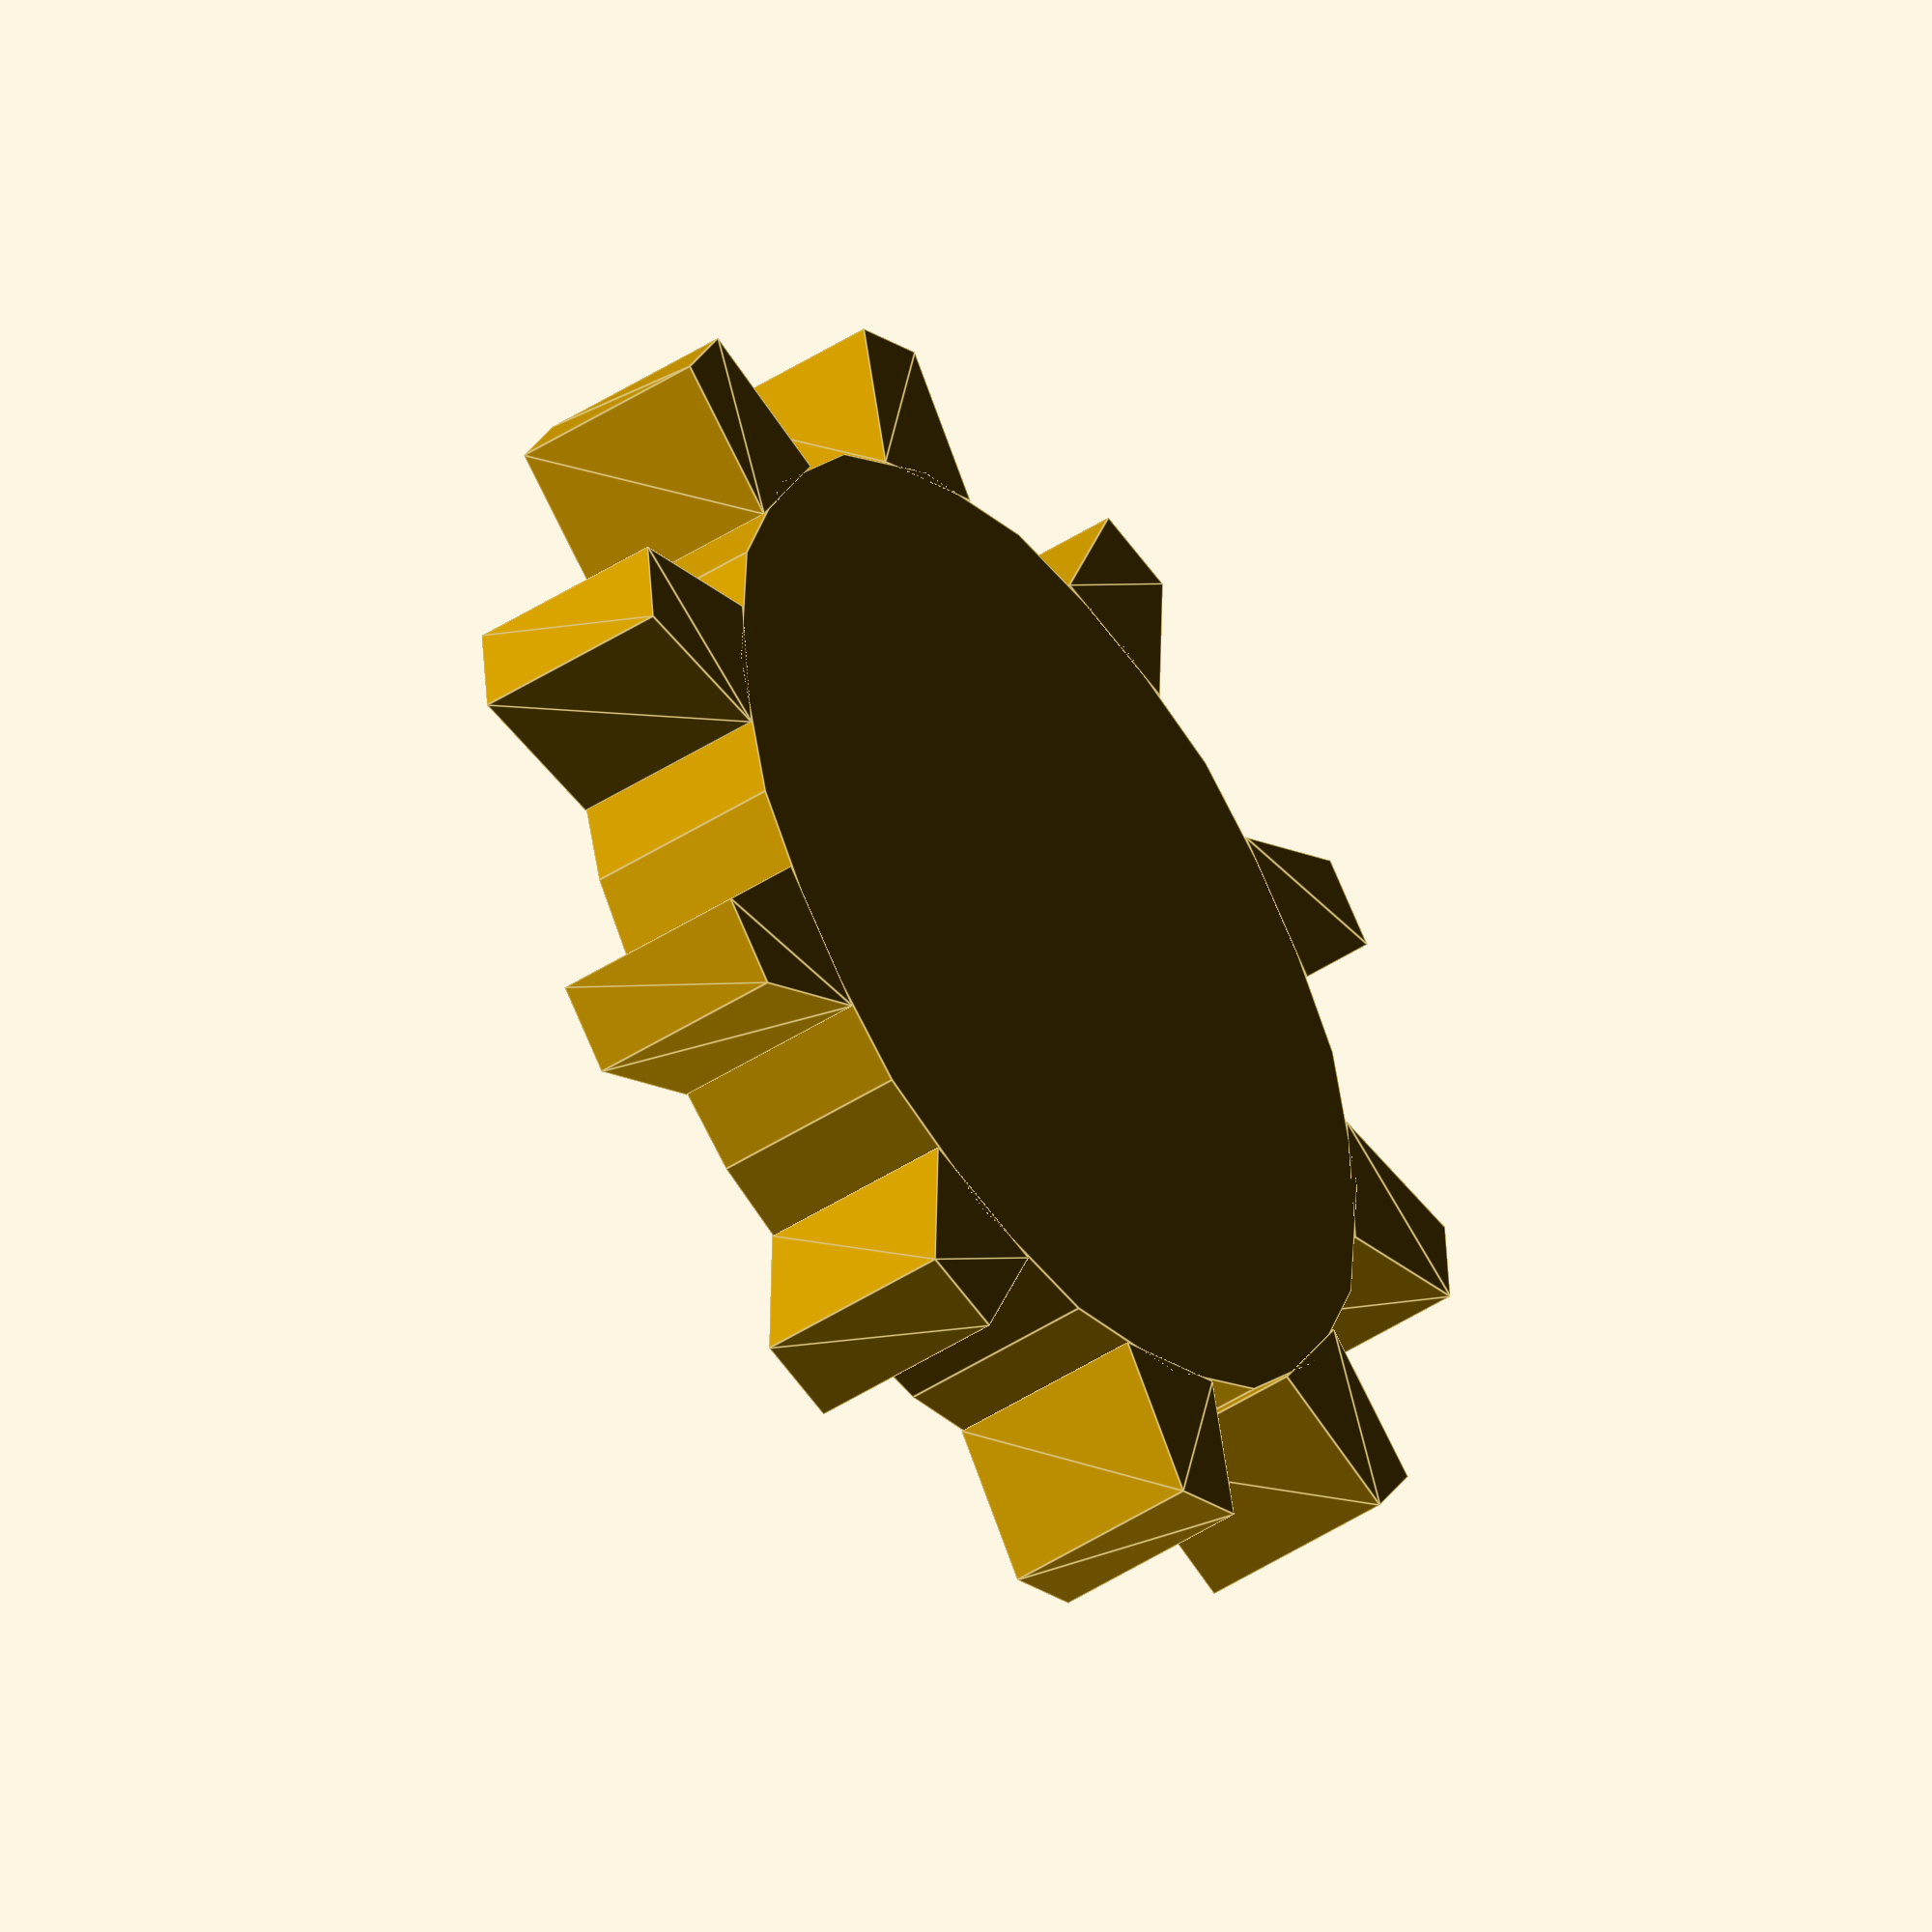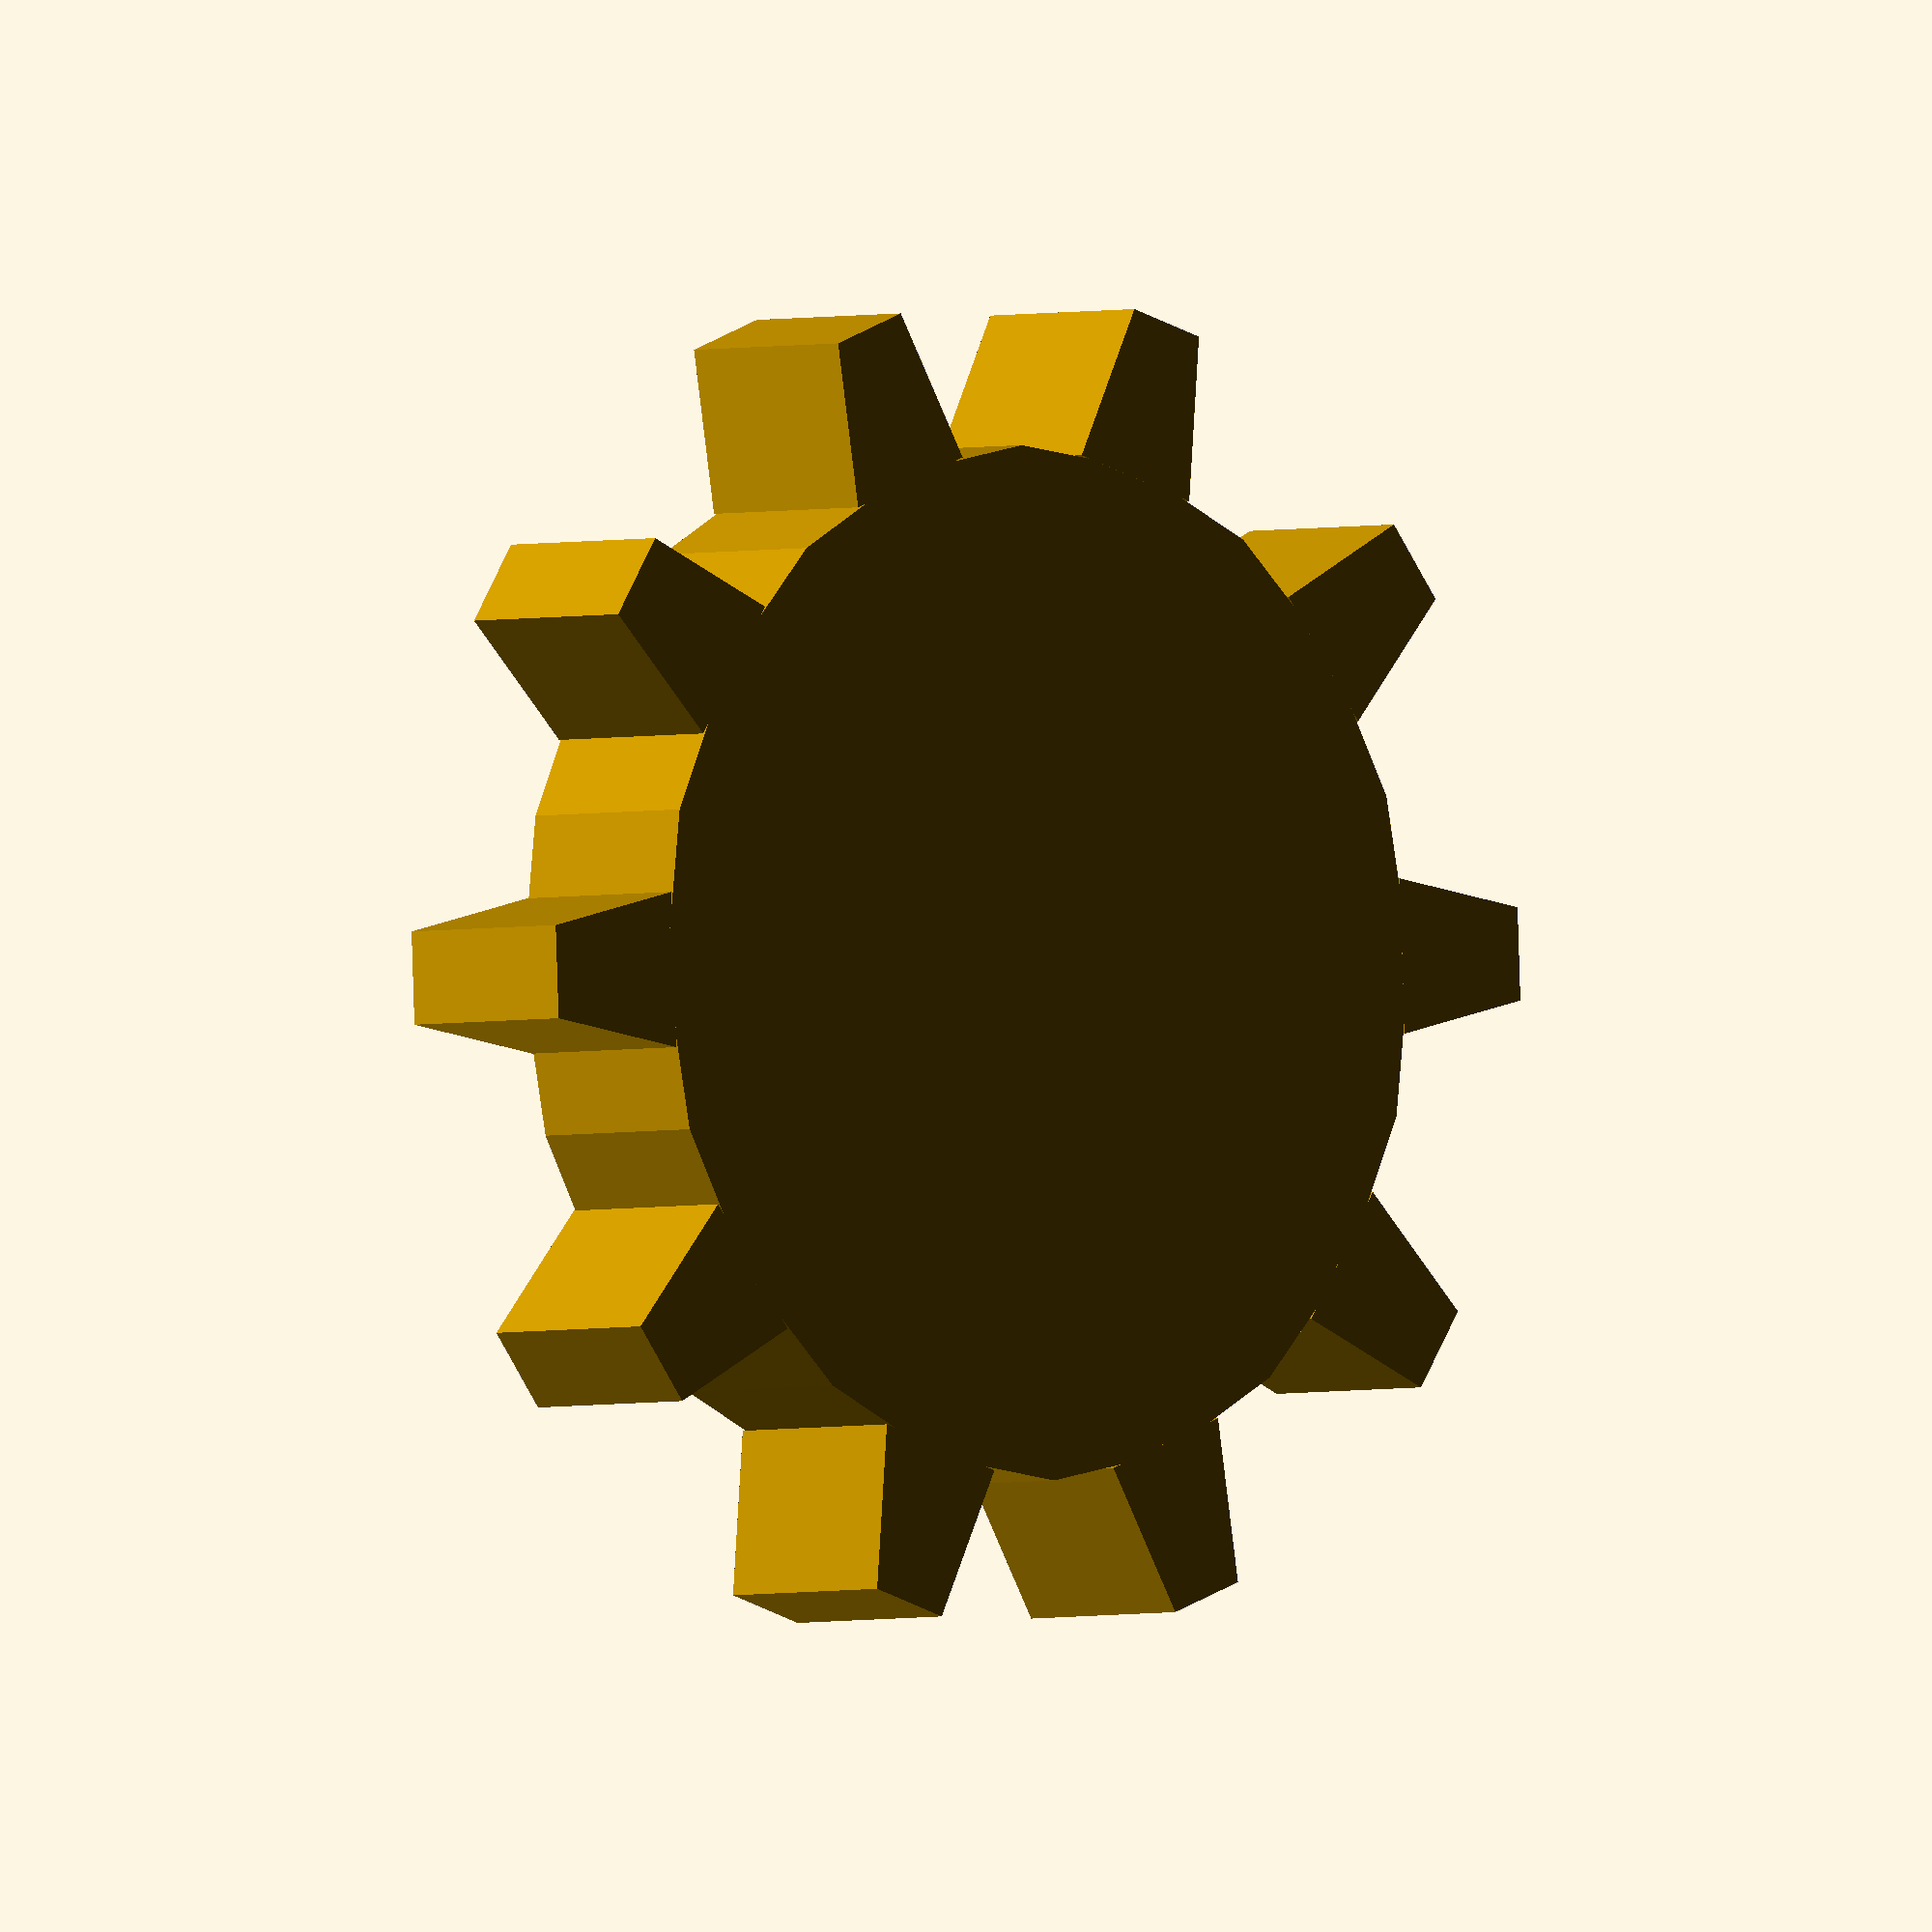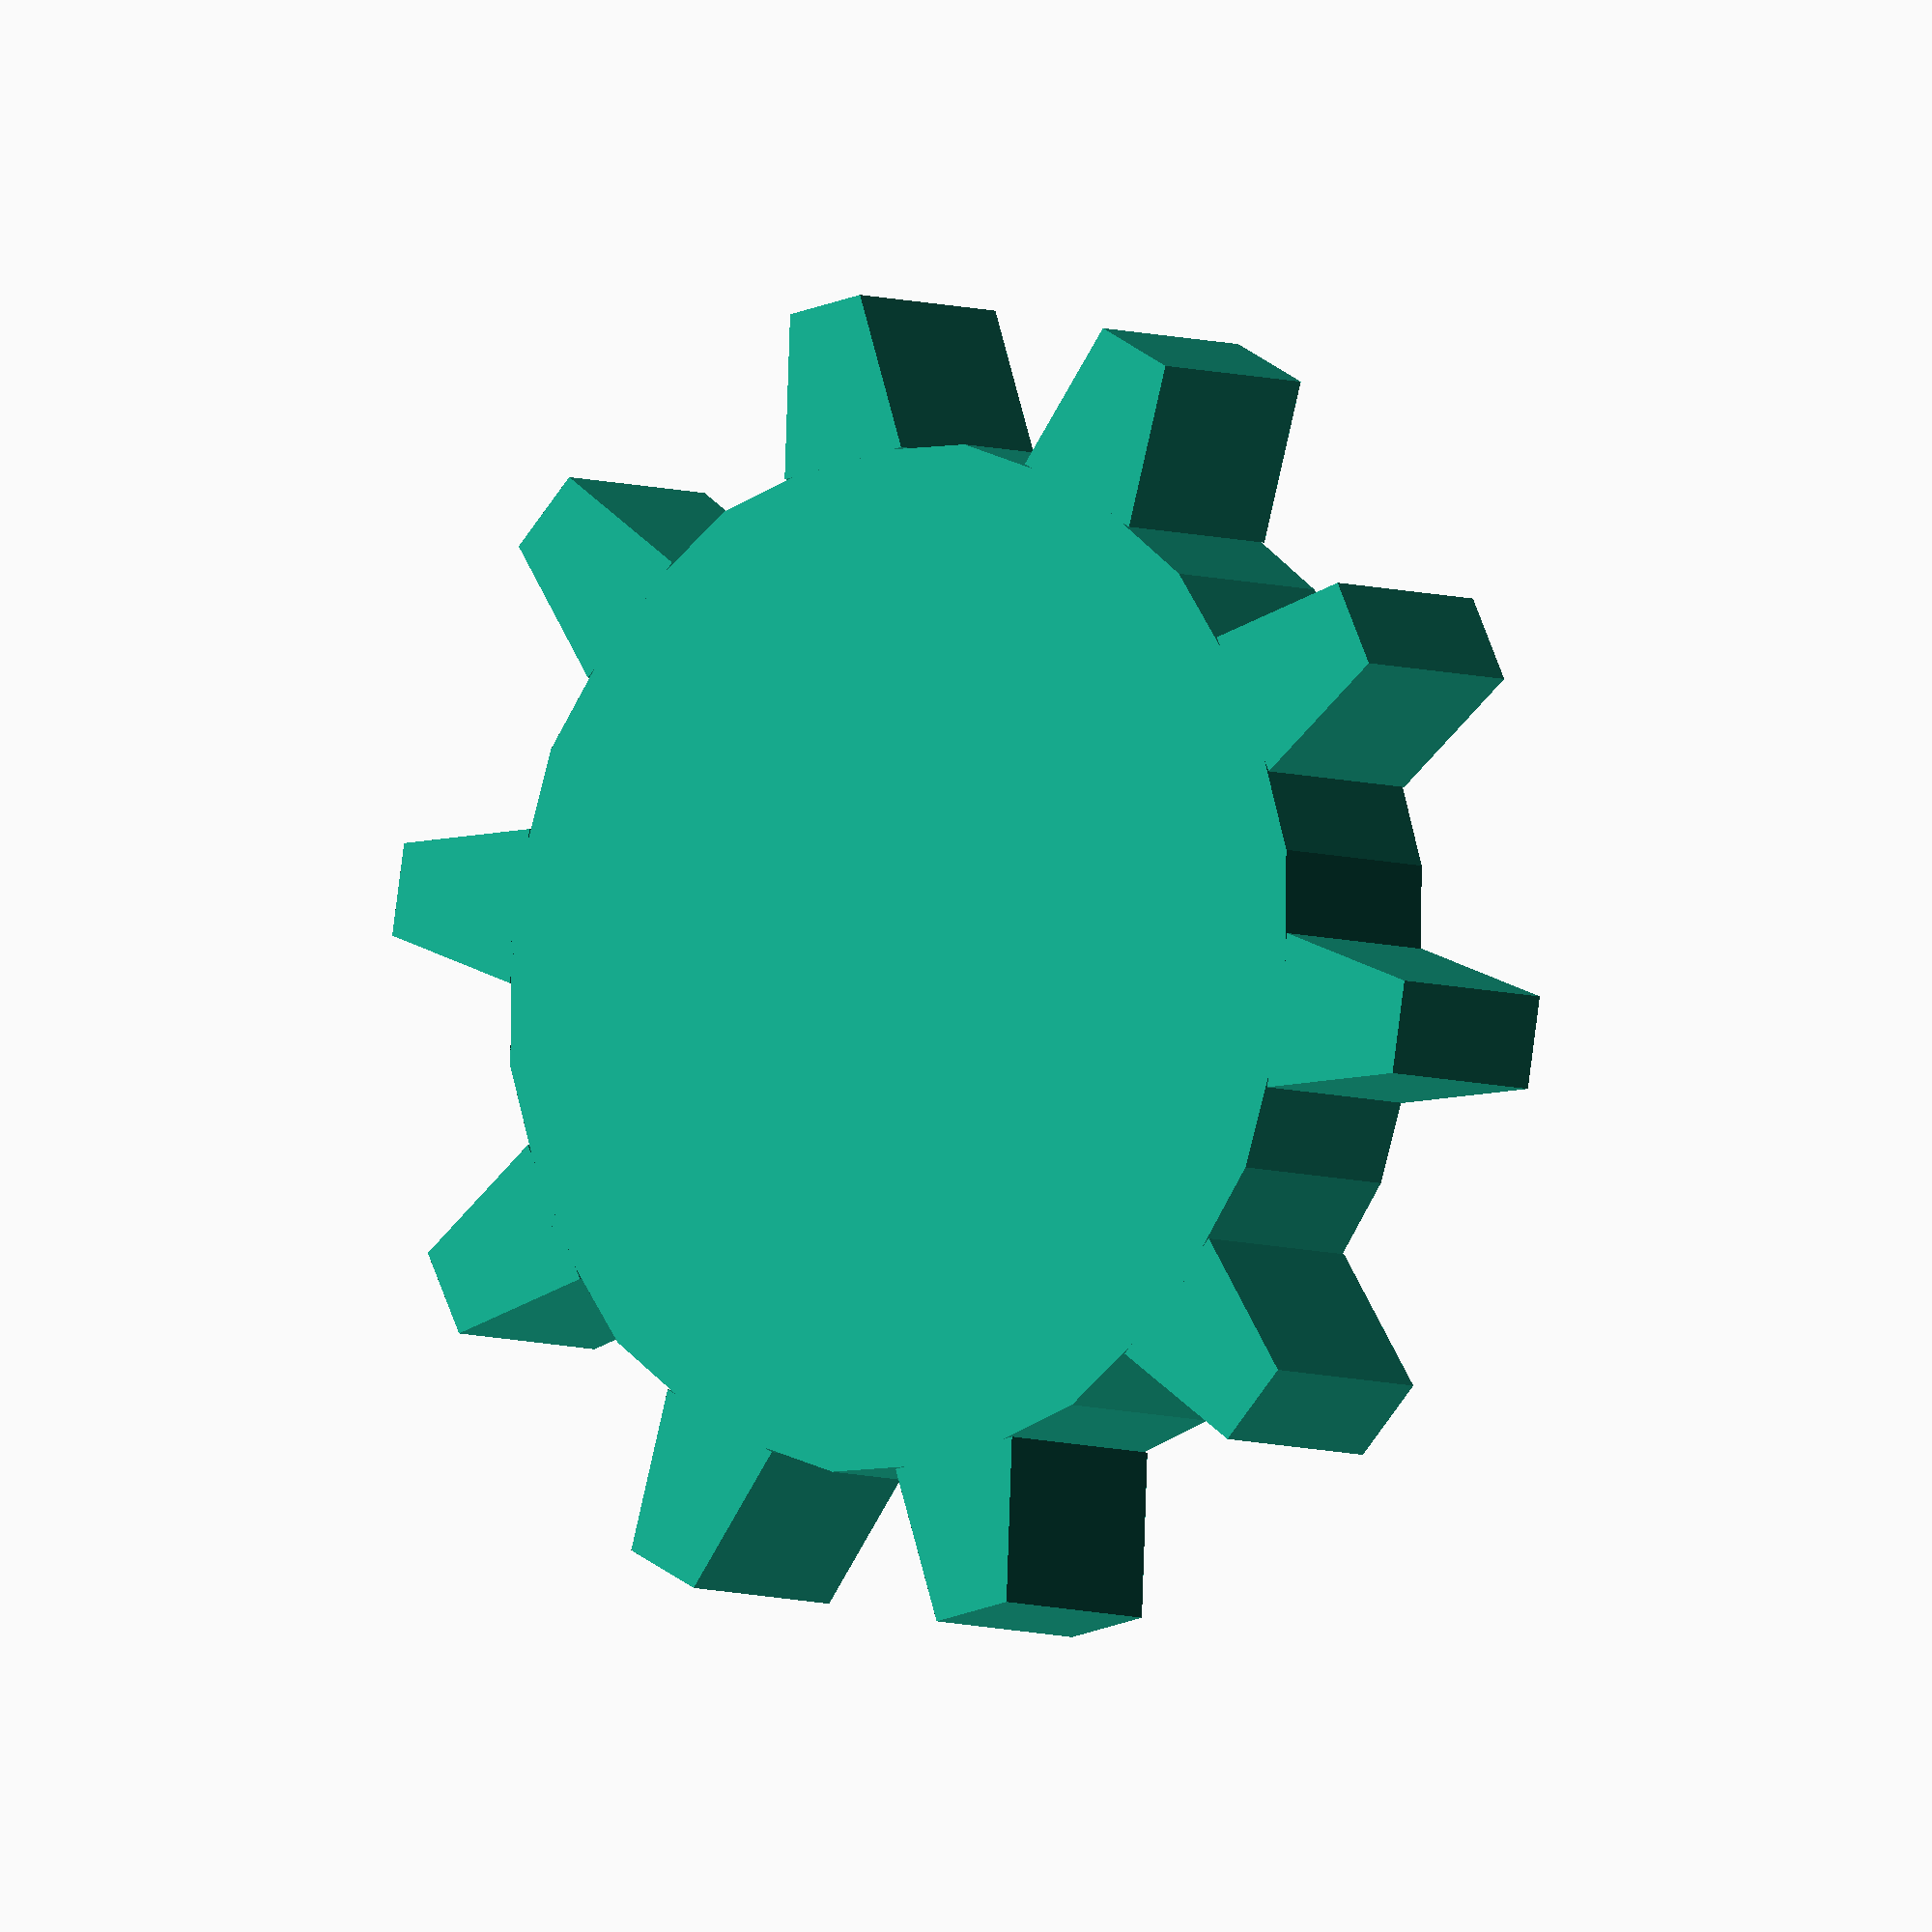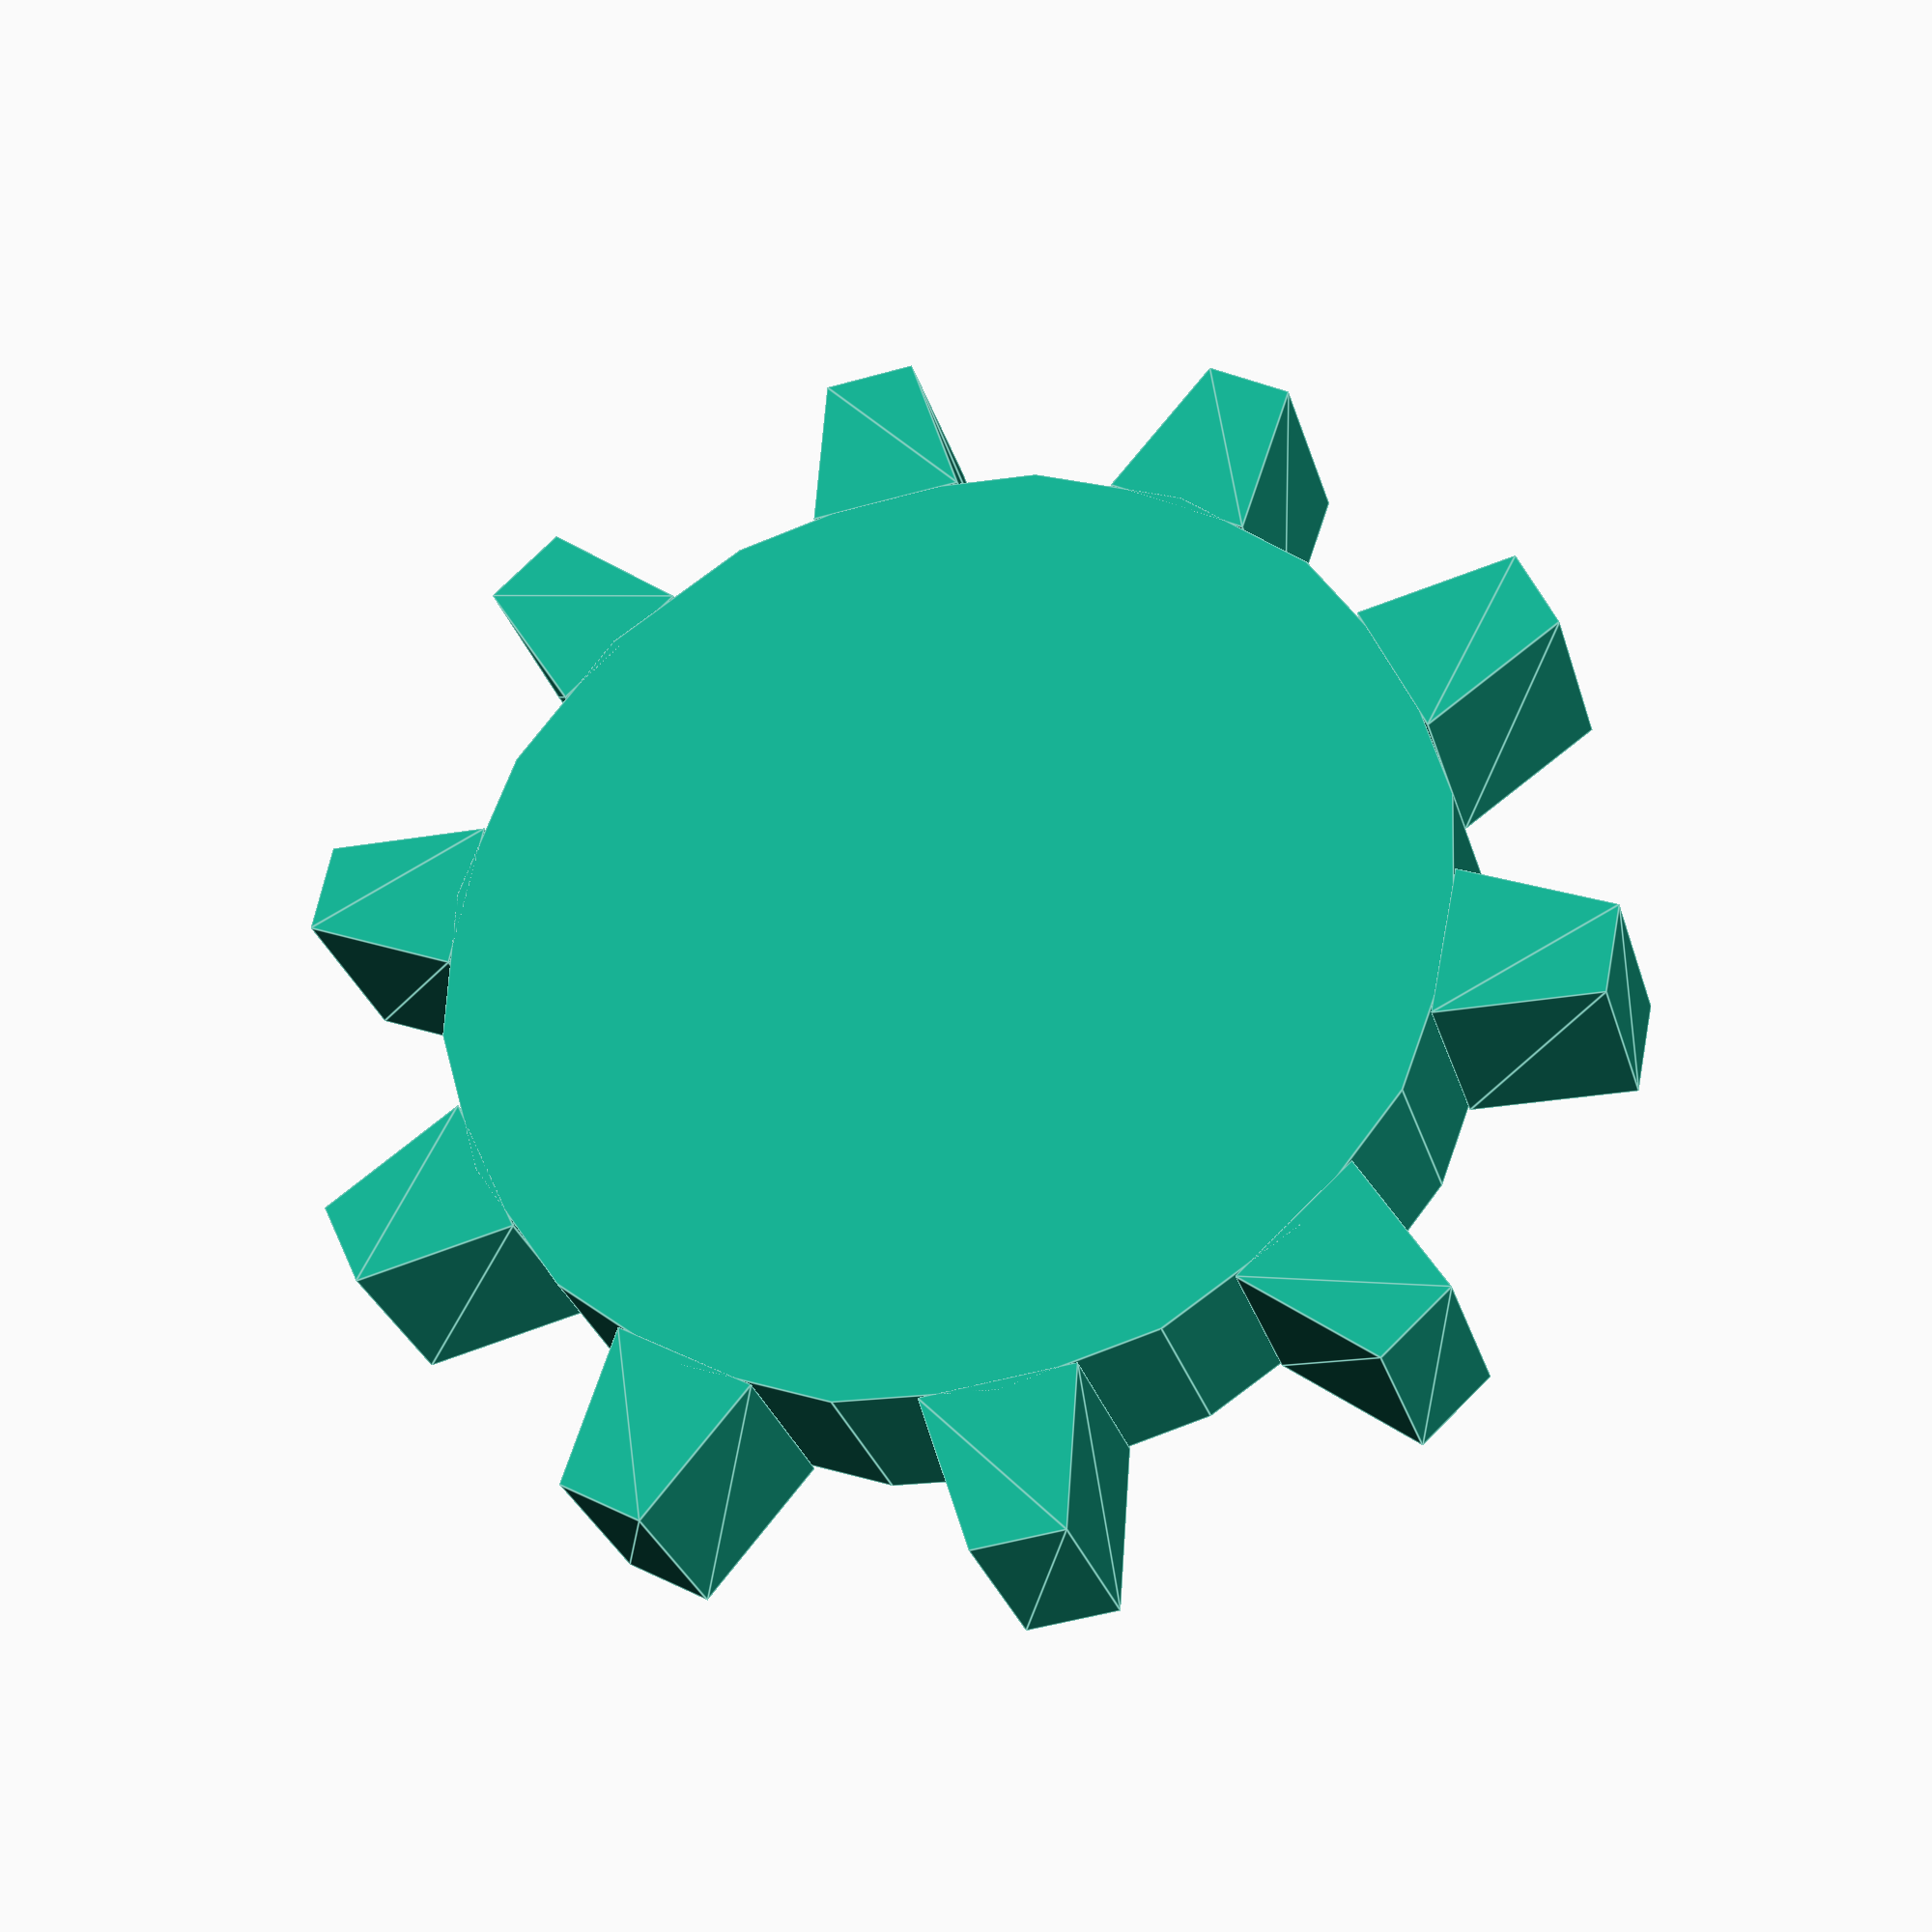
<openscad>
	

	radius = 5;
	numTeeth = 10;
	toothDepth = 1.5;
	height = 2;
	gearAngle = 0.6;

	depth = 3.141592 * radius / numTeeth;

	cylinder(h = height, r=radius, $fn=20, center=true);

	for(i= [0 : numTeeth]){
		
		rotate([0,0,(i/numTeeth)*360]){
			
			translate([radius - 0.1 ,0,0]){
		
				rotate([0,90,0]){
					gear(height, toothDepth, depth, gearAngle);
				}
			}
		}
	}

	

	module gear(width, depth, height, ratio){

		halfWidth = width / 2;
		haldDepth = depth / 2;
		//halfHeight = height / 2;
		

	/*
		0 = [-halfWidth, -haldDepth, 0];
		1 = [halfWidth, -haldDepth, 0];
		2 = [halfWidth, haldDepth, 0];
		3 = [-halfWidth, haldDepth, 0];

		4 = [-halfWidth*ratio, -haldDepth, height];
		5 = [halfWidth*ratio, -haldDepth, height];
		6 = [halfWidth*ratio, haldDepth, height];
		7 = [-halfWidth*ratio, haldDepth, height];
	*/
		


		polyhedron( 

			points = [[-halfWidth, -haldDepth, 0],[halfWidth, -haldDepth, 0],[halfWidth, haldDepth, 0],[-halfWidth, haldDepth, 0],[-halfWidth, -haldDepth*ratio, height],[halfWidth, -haldDepth*ratio, height],[halfWidth, haldDepth*ratio, height], [-halfWidth, haldDepth*ratio, height]], 

		triangles = [ 

			[0,1,3], [1,2,3], 		//bottom
	
			[0,1,4], [1,4,5] ,		// frount side

			[1,2,5], [2,5,6], 		// right side

			[2,3,6], [3,6,7], 		// back side

			[0,3,4], [3,4,7],		// left side

			[4,5,7], [5,6,7]		// top

		
		]

		);




	}
	

</openscad>
<views>
elev=226.0 azim=354.5 roll=233.3 proj=o view=edges
elev=2.5 azim=38.5 roll=135.9 proj=o view=solid
elev=5.8 azim=98.3 roll=220.8 proj=o view=solid
elev=209.1 azim=276.6 roll=344.7 proj=p view=edges
</views>
